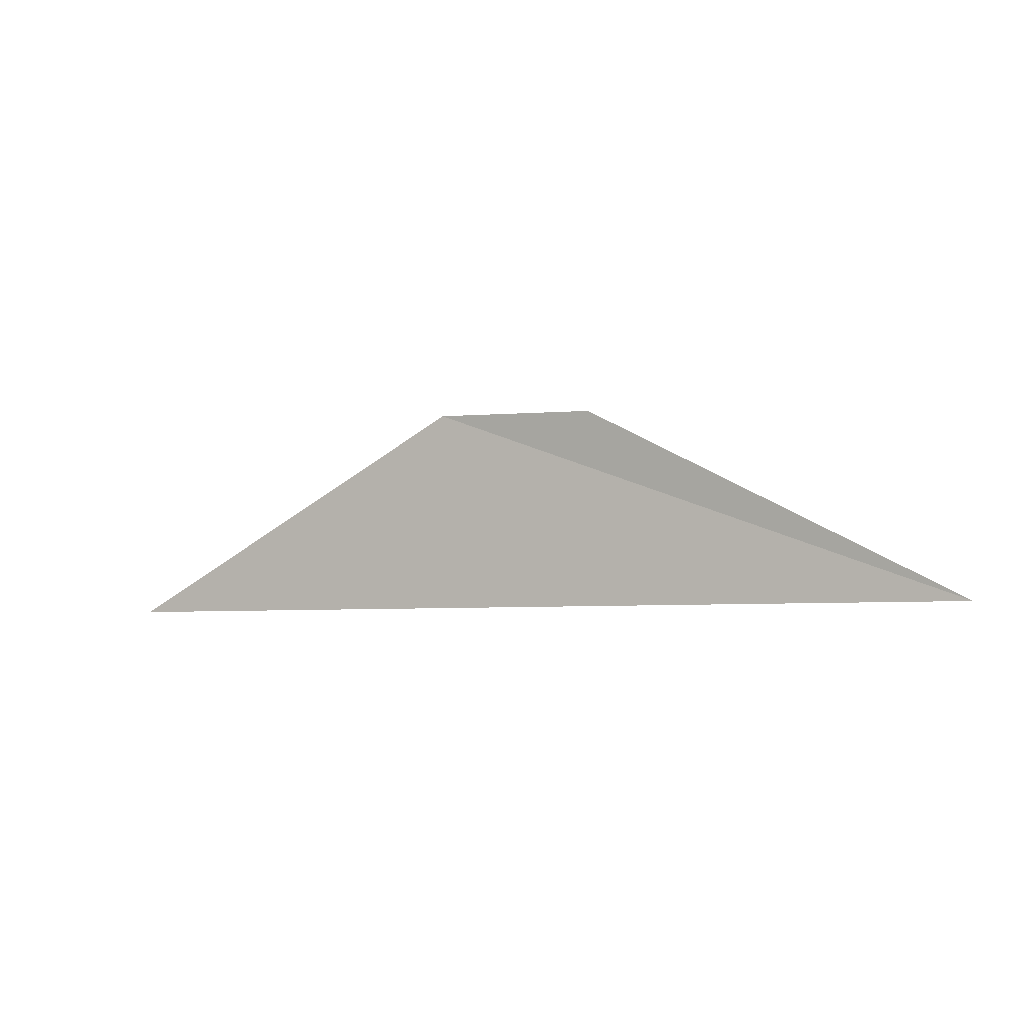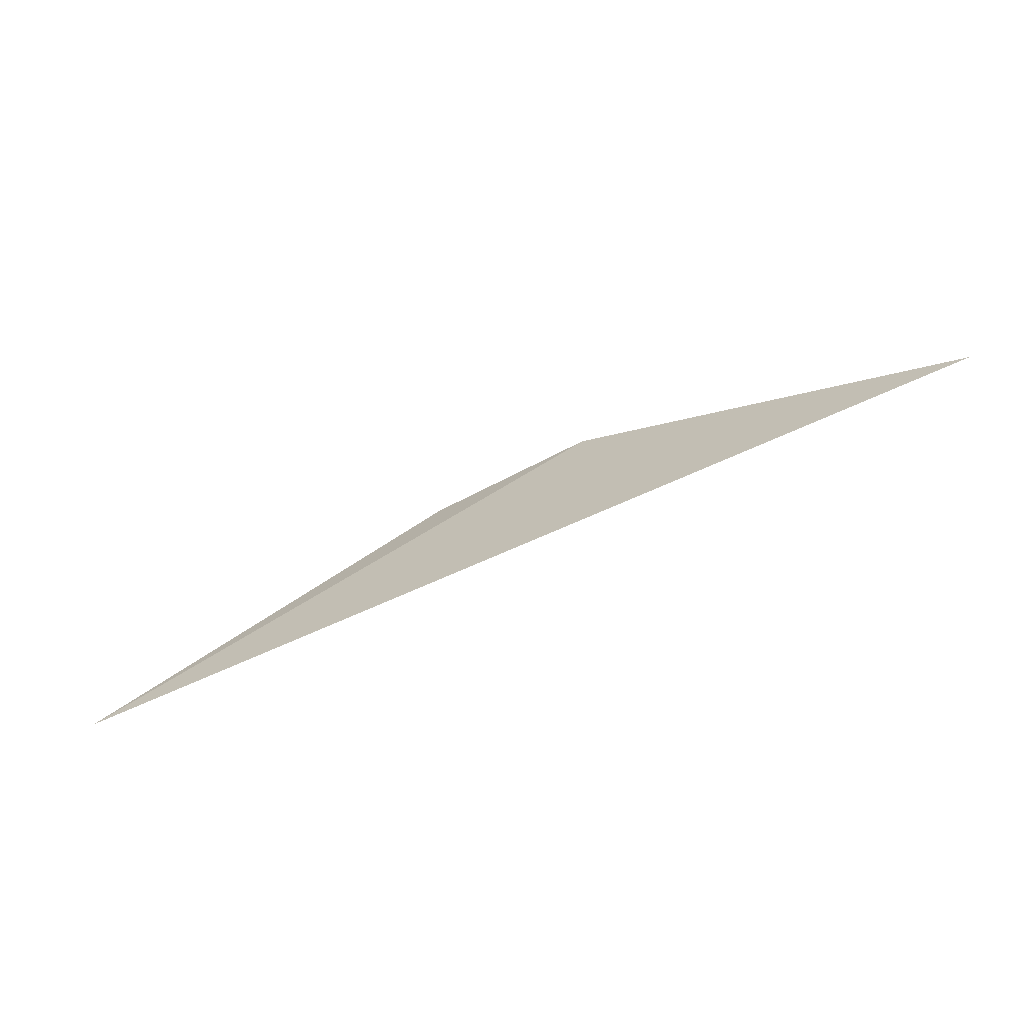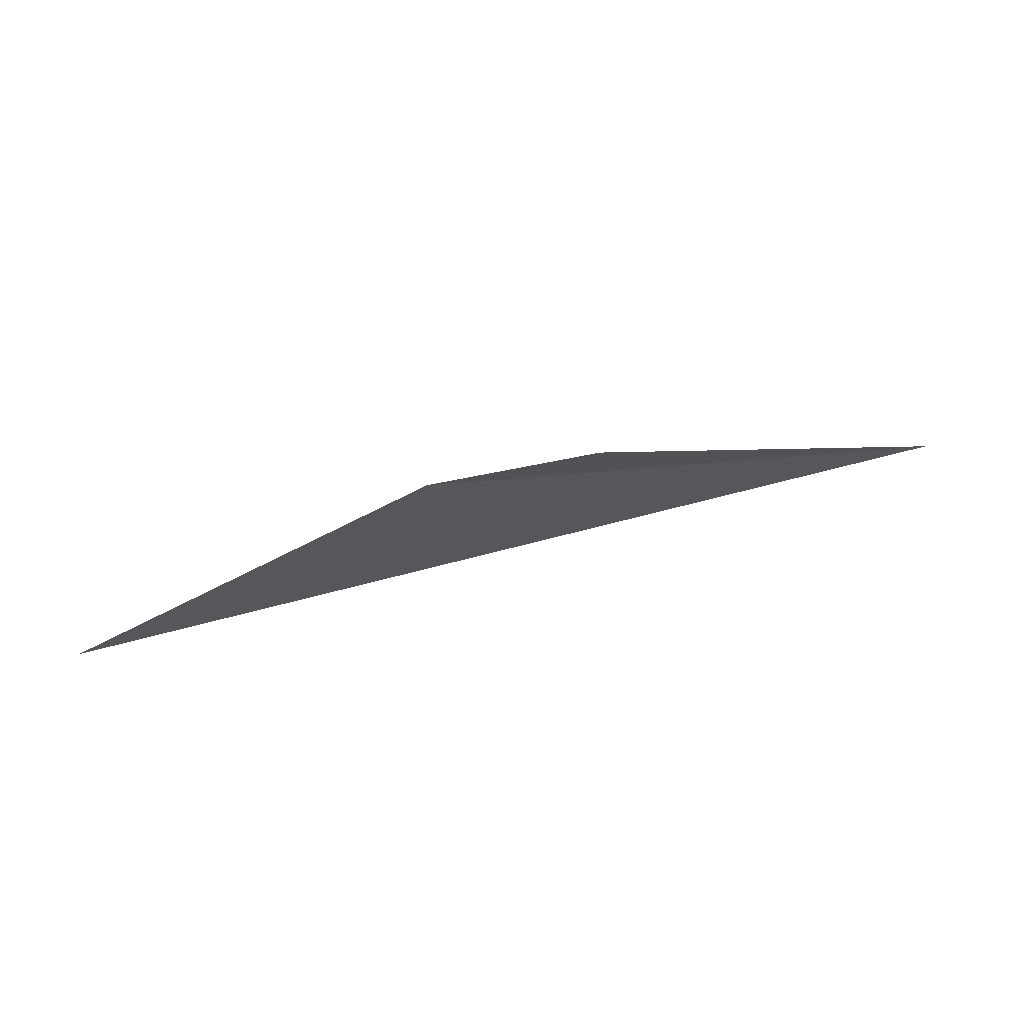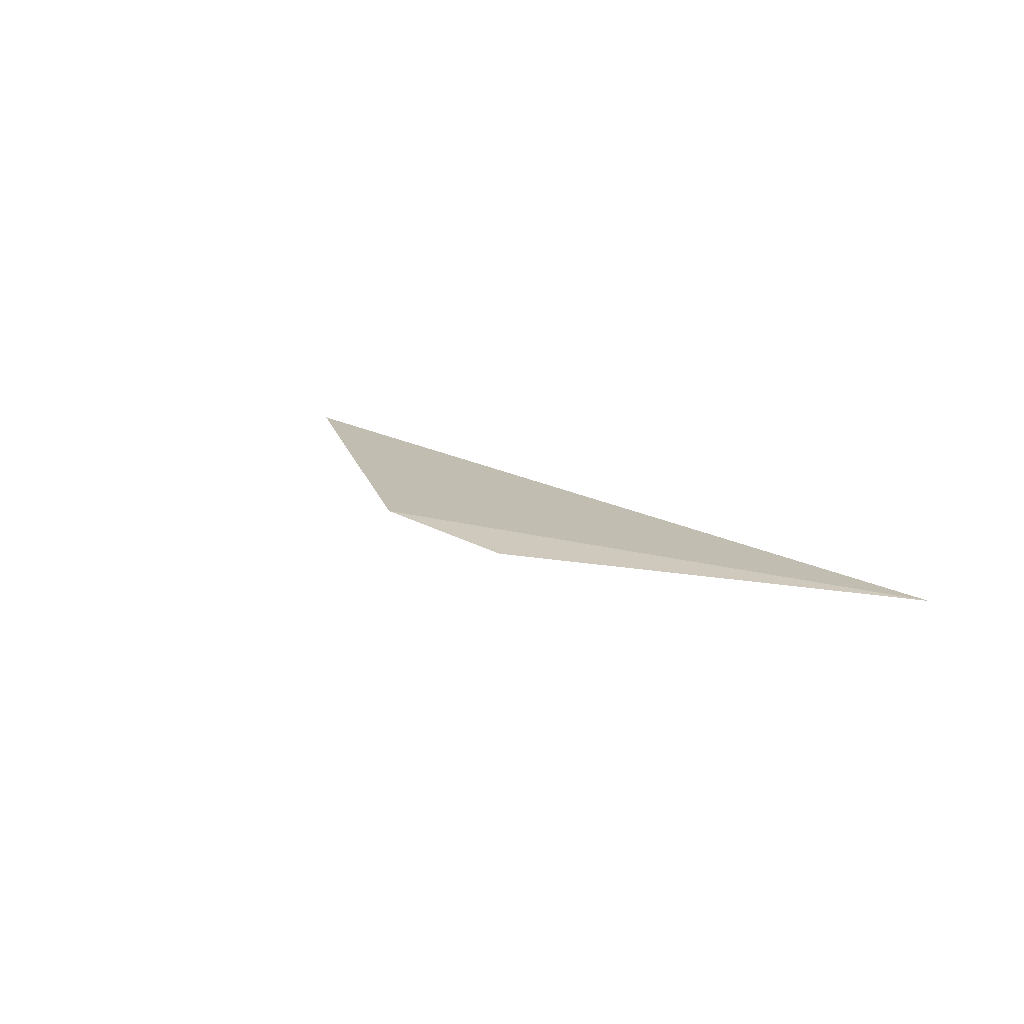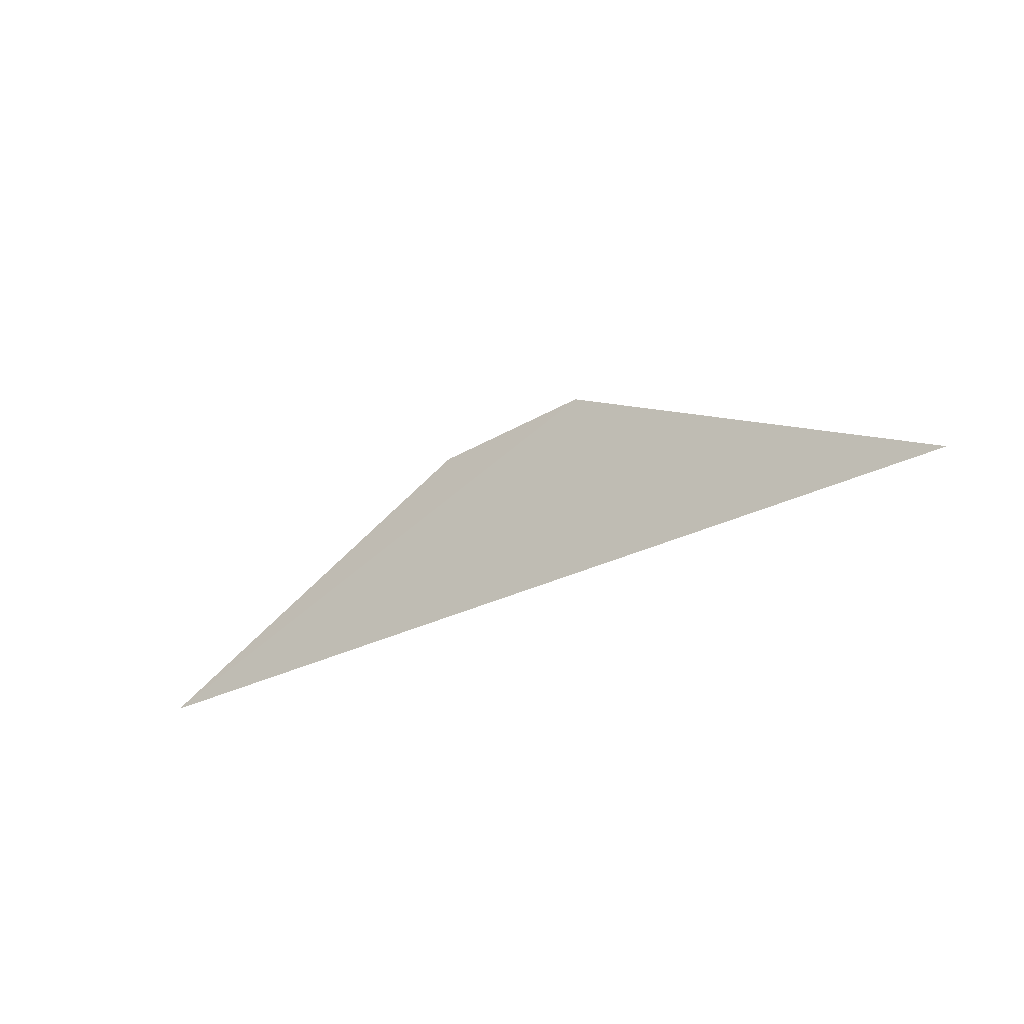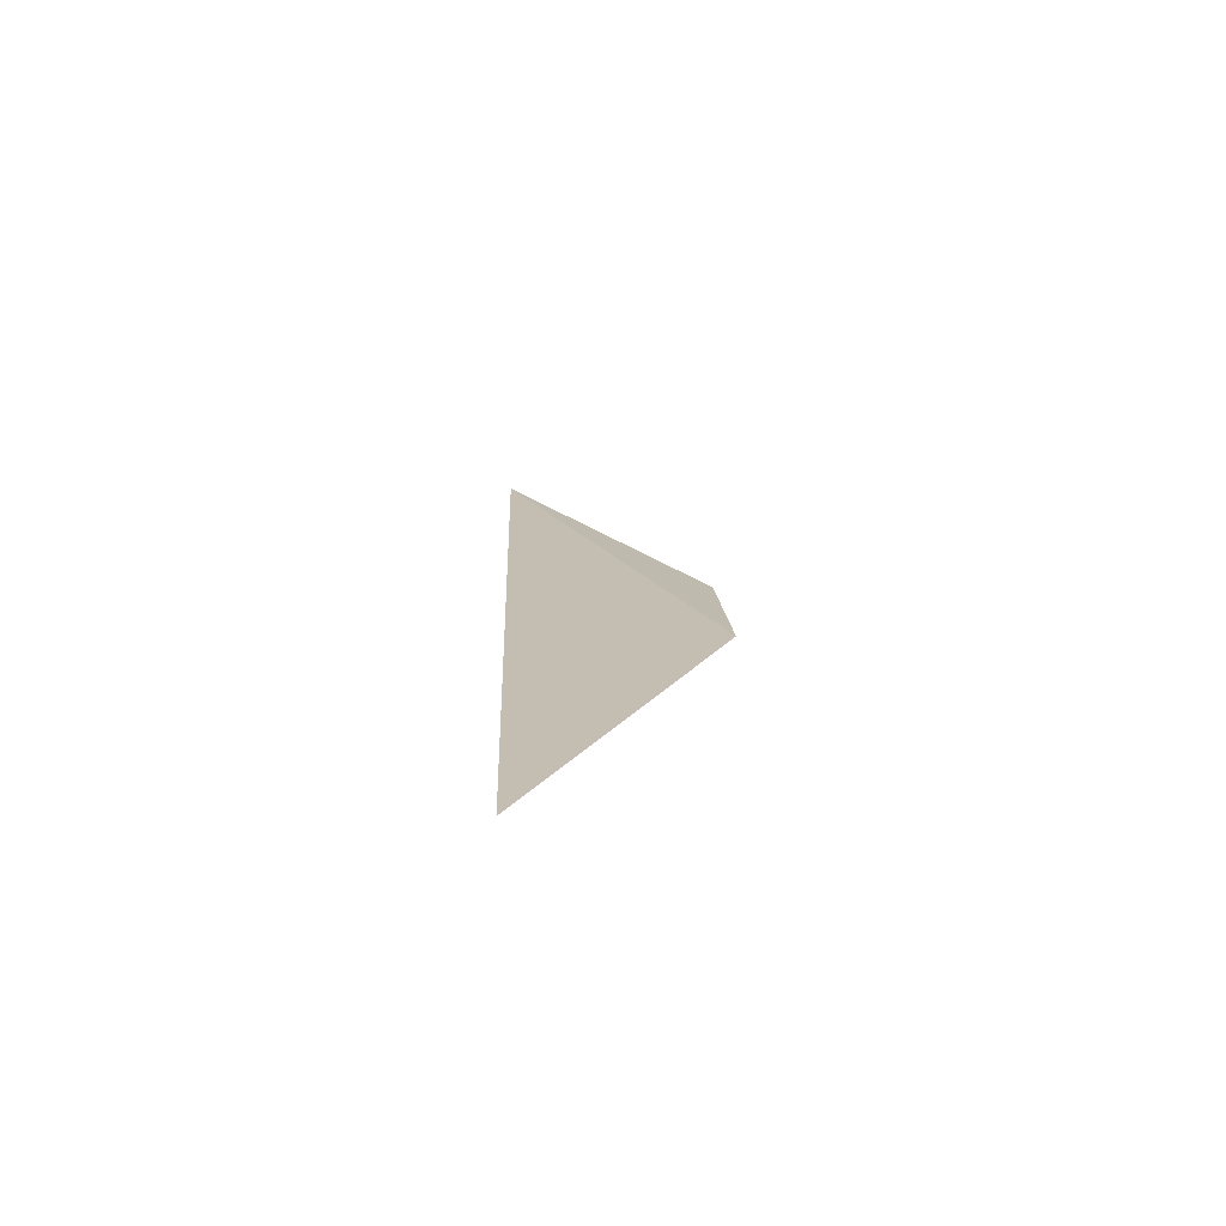
<metadata>
{"format":"obj","ext":"obj","renderer":"f3d","projection":"perspective","resolution":1024,"background":"white","views":[{"elev":-3.0,"azim":-152.2,"up":"+Y"},{"elev":-67.2,"azim":24.7,"up":"+Y"},{"elev":65.7,"azim":165.1,"up":"+Y"},{"elev":17.0,"azim":-132.9,"up":"+Z"},{"elev":-30.7,"azim":36.8,"up":"+Y"},{"elev":17.5,"azim":87.2,"up":"+Z"}]}
</metadata>
<code>
v -1.51 0.5 0.009369
v 1 0.47 0.01937
v -0.03 1.02 0.02
v -1.51 0.5 0.009369
v -0.03 1.02 0.02
v -0.49 1.01 0
f 1 2 3
f 4 5 6

</code>
